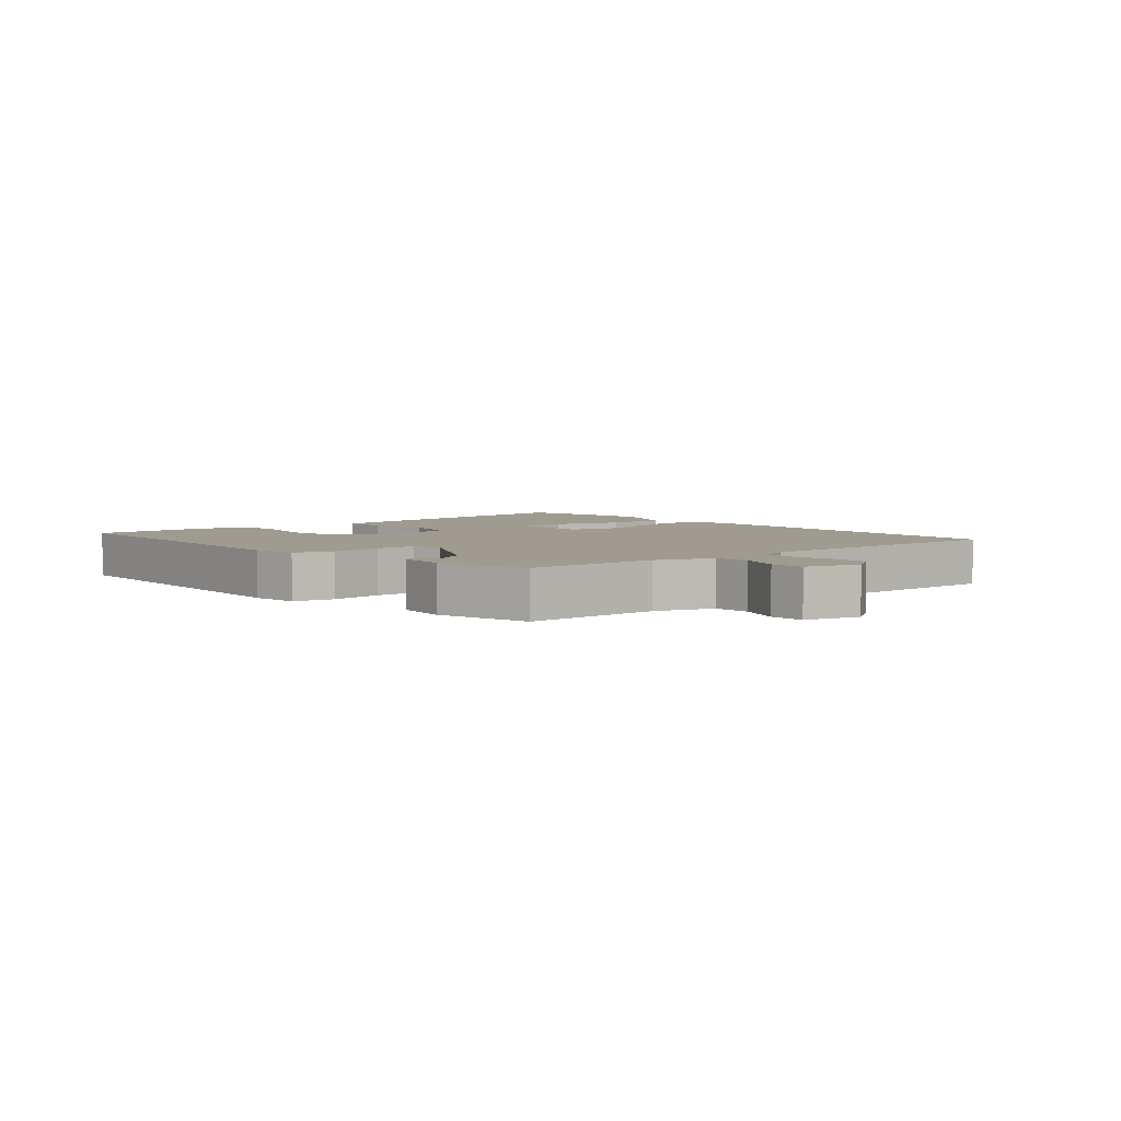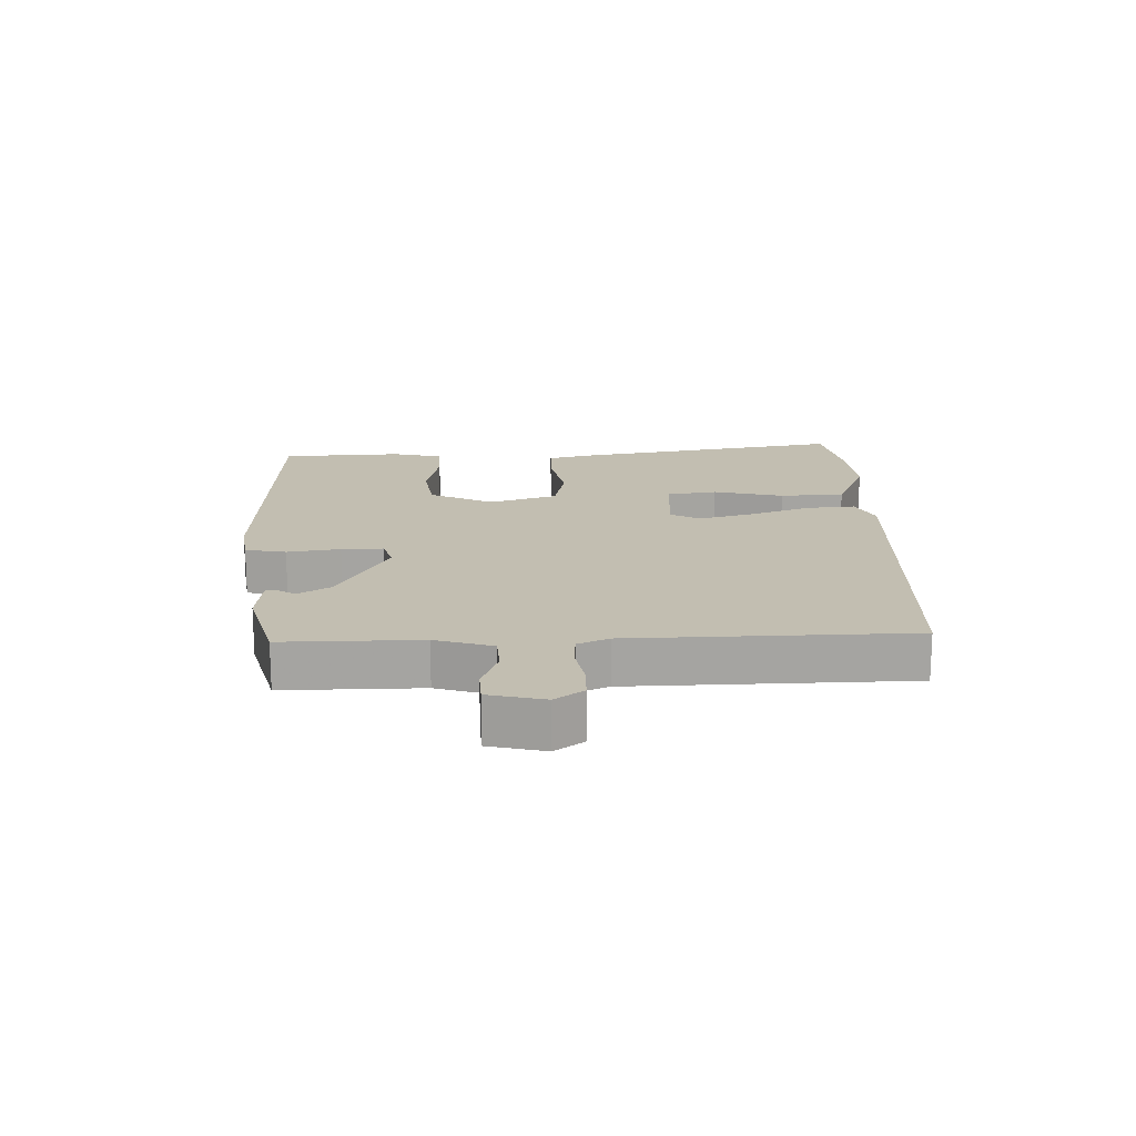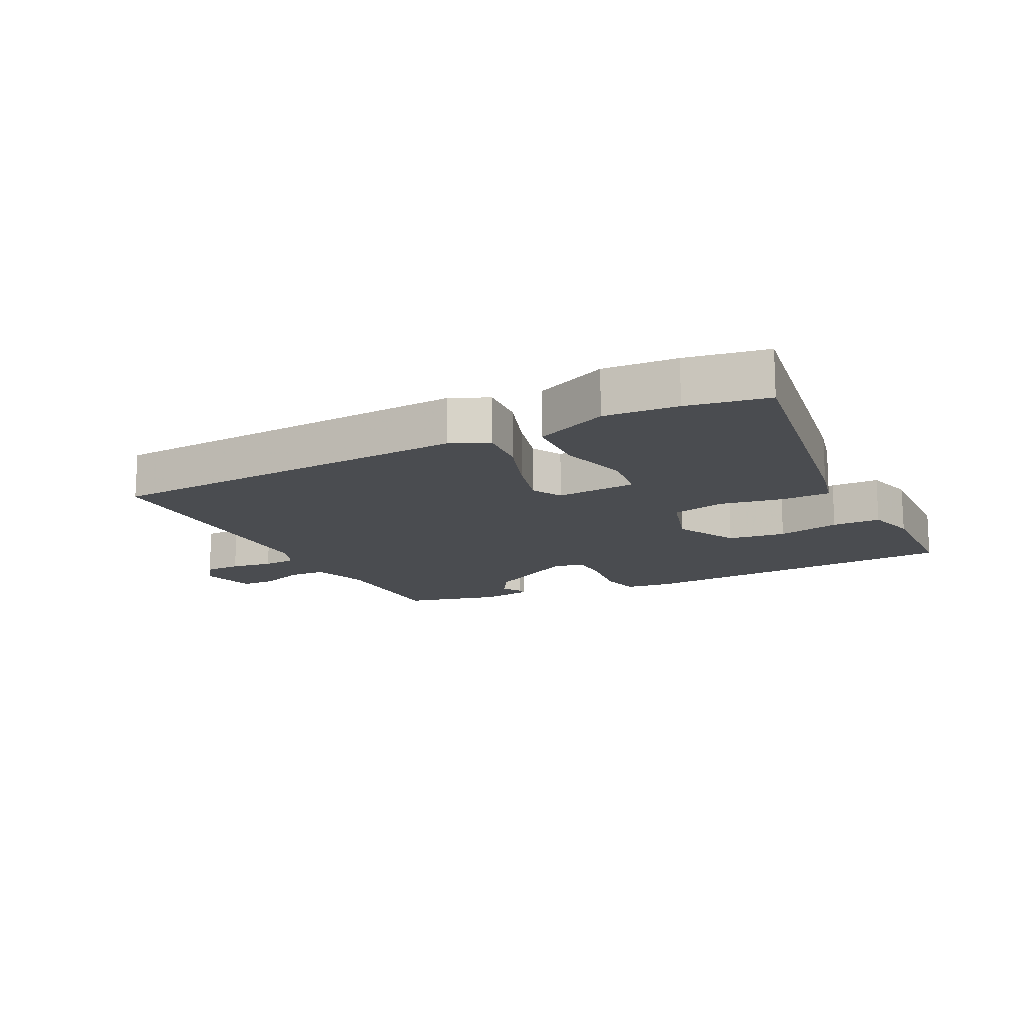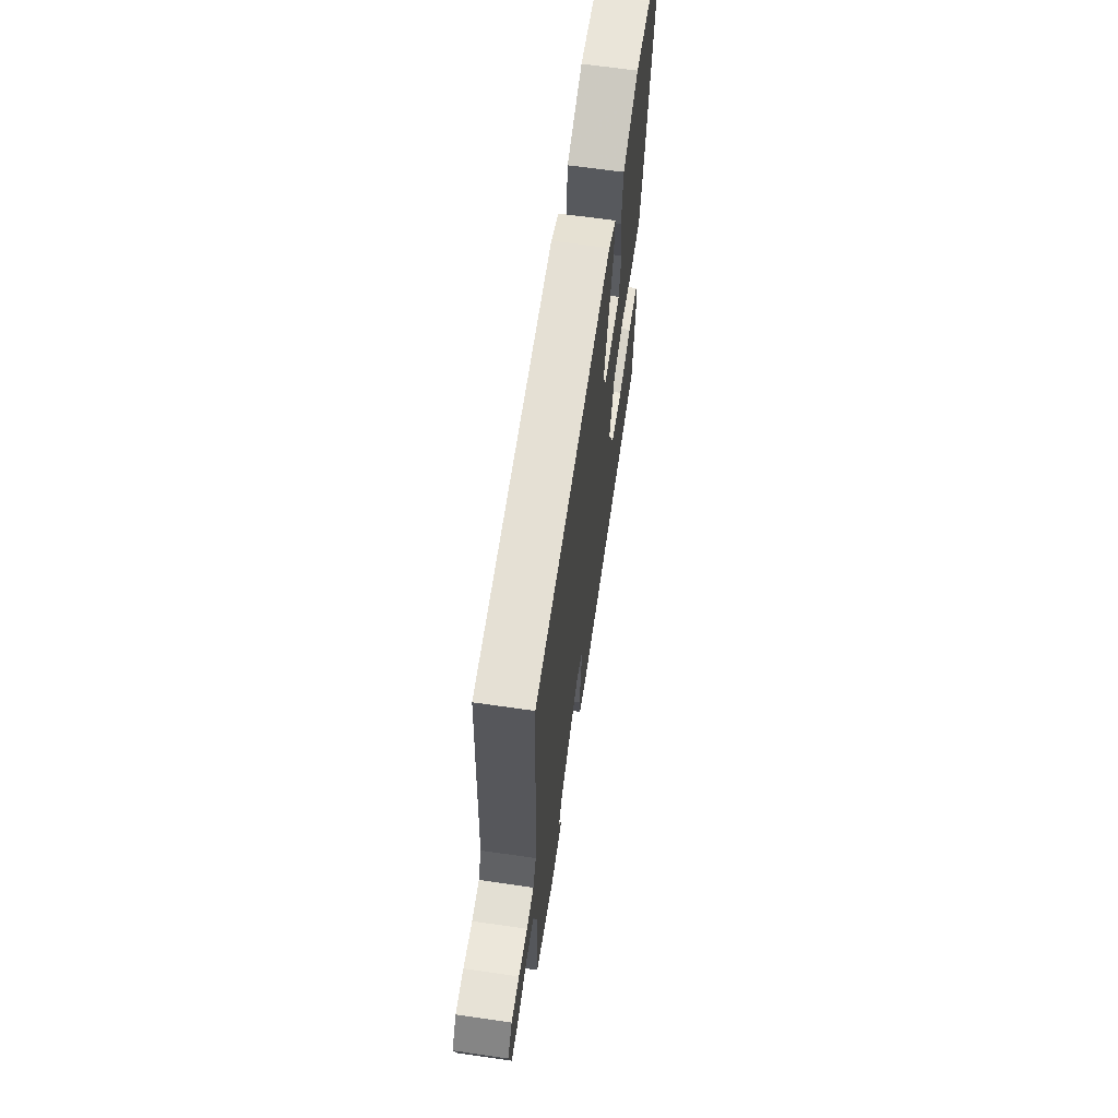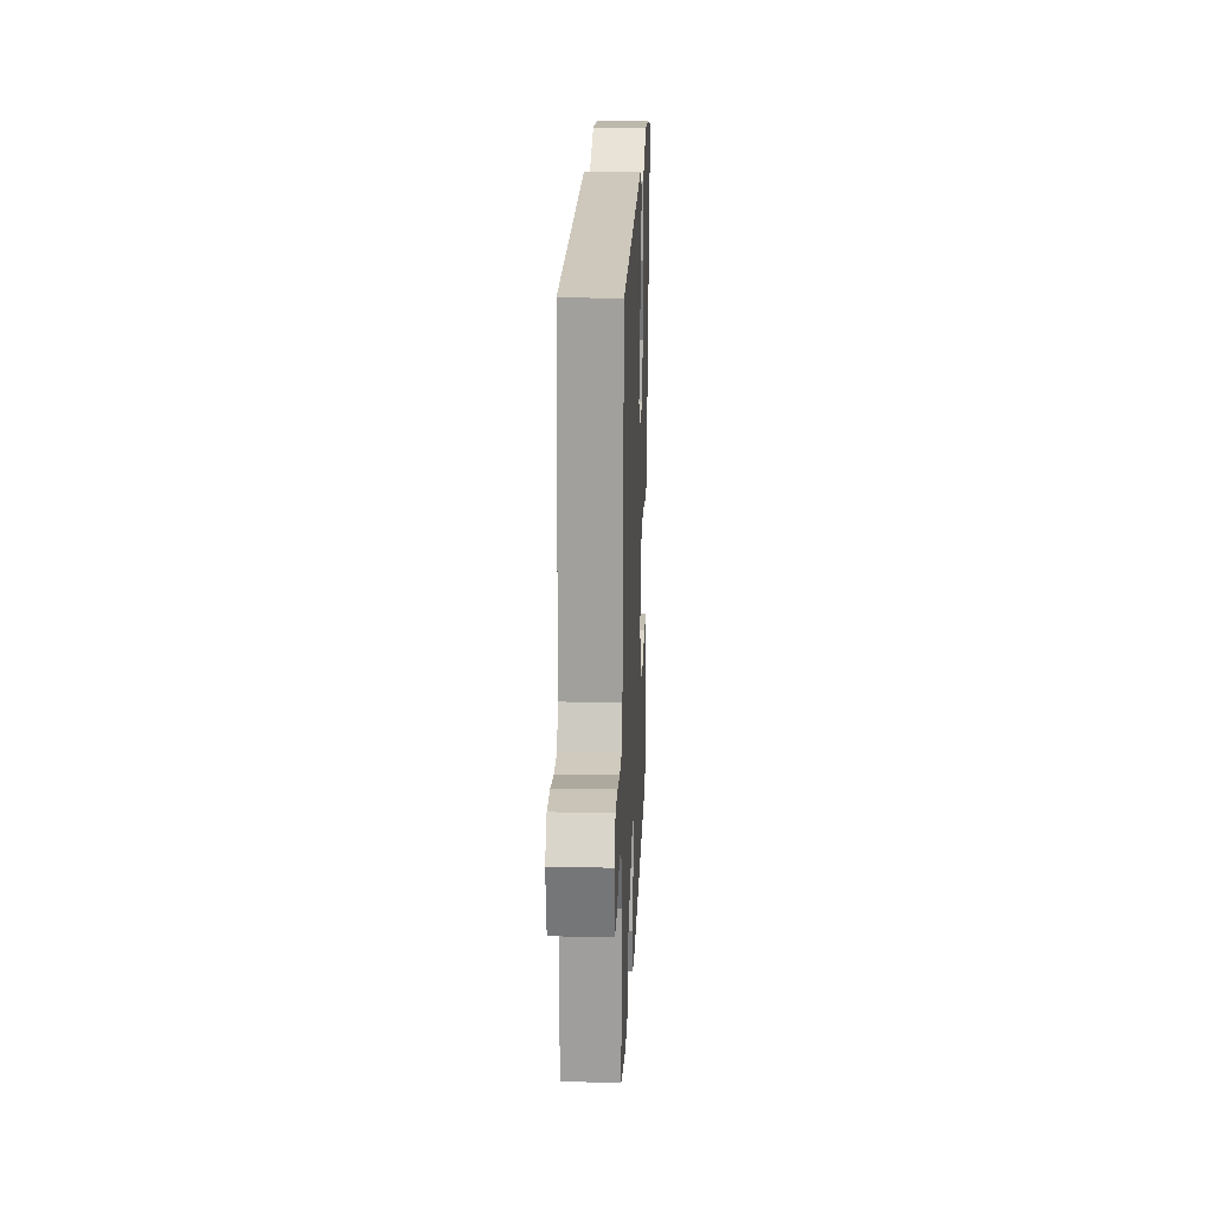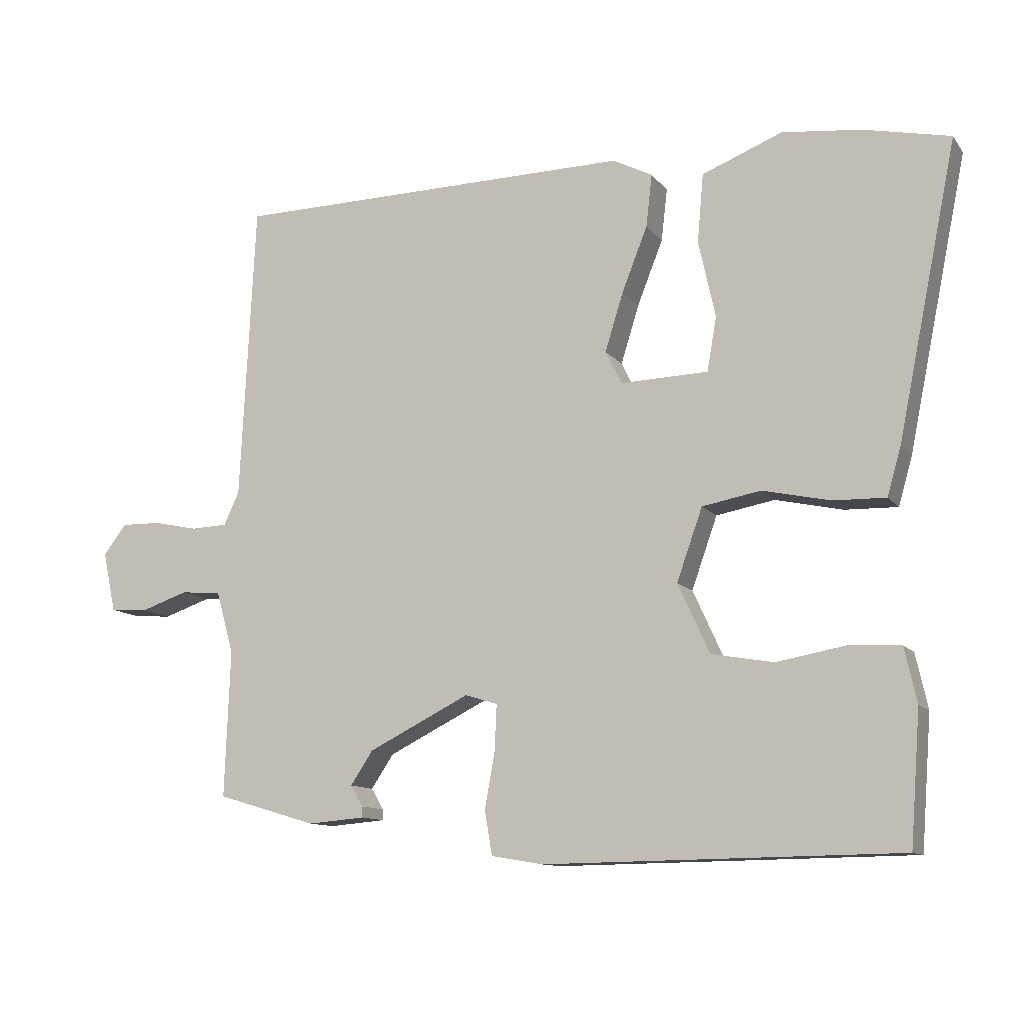
<metadata>
{"format":"obj","ext":"obj","renderer":"f3d","projection":"perspective","resolution":1024,"background":"white","views":[{"elev":4.2,"azim":-128.1,"up":"+Y"},{"elev":17.1,"azim":-90.2,"up":"+Y"},{"elev":-14.7,"azim":29.3,"up":"+Y"},{"elev":64.7,"azim":-81.7,"up":"+Z"},{"elev":20.9,"azim":-87.7,"up":"+Z"},{"elev":-11.3,"azim":22.3,"up":"+Z"}]}
</metadata>
<code>
v 0.489 0.07 0.502
v 0.617 0.07 0.474
v 0.529 0.07 0.043
v 0.508 0.07 -0.031
v 0.43 0.07 -0.029
v 0.33 0.07 -0.007
v 0.243 0.07 -0.023
v 0.205 0.07 -0.13
v 0.252 0.07 -0.233
v 0.344 0.07 -0.249
v 0.445 0.07 -0.231
v 0.522 0.07 -0.235
v 0.54 0.07 -0.316
v 0.525 0.07 -0.511
v -0.001 0.07 -0.518
v -0.077 0.07 -0.505
v -0.088 0.07 -0.44
v -0.073 0.07 -0.356
v -0.07 0.07 -0.289
v -0.118 0.07 -0.274
v -0.268 0.07 -0.349
v -0.301 0.07 -0.399
v -0.283 0.07 -0.43
v -0.282 0.07 -0.446
v -0.367 0.07 -0.453
v -0.515 0.07 -0.409
v -0.507 0.07 -0.191
v -0.533 0.07 -0.099
v -0.593 0.07 -0.094
v -0.663 0.07 -0.118
v -0.719 0.07 -0.114
v -0.738 0.07 -0.025
v -0.704 0.07 0.02
v -0.645 0.07 0.019
v -0.579 0.07 0.005
v -0.525 0.07 0.007
v -0.502 0.07 0.056
v -0.48 0.07 0.499
v 0.116 0.07 0.508
v 0.175 0.07 0.478
v 0.166 0.07 0.4
v 0.128 0.07 0.304
v 0.101 0.07 0.217
v 0.125 0.07 0.168
v 0.255 0.07 0.172
v 0.269 0.07 0.252
v 0.244 0.07 0.366
v 0.253 0.07 0.468
v 0.372 0.07 0.515
v 0.489 0 0.502
v 0.617 0 0.474
v 0.529 0 0.043
v 0.508 0 -0.031
v 0.43 0 -0.029
v 0.33 0 -0.007
v 0.243 0 -0.023
v 0.205 0 -0.13
v 0.252 0 -0.233
v 0.344 0 -0.249
v 0.445 0 -0.231
v 0.522 0 -0.235
v 0.54 0 -0.316
v 0.525 0 -0.511
v -0.001 0 -0.518
v -0.077 0 -0.505
v -0.088 0 -0.44
v -0.073 0 -0.356
v -0.07 0 -0.289
v -0.118 0 -0.274
v -0.268 0 -0.349
v -0.301 0 -0.399
v -0.283 0 -0.43
v -0.282 0 -0.446
v -0.367 0 -0.453
v -0.515 0 -0.409
v -0.507 0 -0.191
v -0.533 0 -0.099
v -0.593 0 -0.094
v -0.663 0 -0.118
v -0.719 0 -0.114
v -0.738 0 -0.025
v -0.704 0 0.02
v -0.645 0 0.019
v -0.579 0 0.005
v -0.525 0 0.007
v -0.502 0 0.056
v -0.48 0 0.499
v 0.116 0 0.508
v 0.175 0 0.478
v 0.166 0 0.4
v 0.128 0 0.304
v 0.101 0 0.217
v 0.125 0 0.168
v 0.255 0 0.172
v 0.269 0 0.252
v 0.244 0 0.366
v 0.253 0 0.468
v 0.372 0 0.515
f 46 47 48 49
f 45 46 49 1
f 39 40 41 42
f 37 38 39 42
f 36 37 42 43
f 32 33 34 35
f 32 35 36
f 29 30 31 32
f 28 29 32 36
f 27 28 36 43
f 22 23 24 25
f 21 22 25 26
f 20 21 26 27
f 15 16 17 18
f 15 18 19
f 14 15 19
f 13 14 19
f 10 11 12 13
f 9 10 13 19
f 8 9 19 20
f 3 4 5 6
f 3 6 7
f 45 1 2 3
f 44 45 3 7
f 27 43 44
f 20 27 44
f 7 8 20 44
f 98 97 96 95
f 50 98 95 94
f 91 90 89 88
f 91 88 87 86
f 92 91 86 85
f 84 83 82 81
f 85 84 81
f 81 80 79 78
f 85 81 78 77
f 92 85 77 76
f 74 73 72 71
f 75 74 71 70
f 76 75 70 69
f 67 66 65 64
f 68 67 64
f 68 64 63
f 68 63 62
f 62 61 60 59
f 68 62 59 58
f 69 68 58 57
f 55 54 53 52
f 56 55 52
f 52 51 50 94
f 56 52 94 93
f 93 92 76
f 93 76 69
f 93 69 57 56
f 1 50 51 2
f 2 51 52 3
f 3 52 53 4
f 4 53 54 5
f 5 54 55 6
f 6 55 56 7
f 7 56 57 8
f 8 57 58 9
f 9 58 59 10
f 10 59 60 11
f 11 60 61 12
f 12 61 62 13
f 13 62 63 14
f 14 63 64 15
f 15 64 65 16
f 16 65 66 17
f 17 66 67 18
f 18 67 68 19
f 19 68 69 20
f 20 69 70 21
f 21 70 71 22
f 22 71 72 23
f 23 72 73 24
f 24 73 74 25
f 25 74 75 26
f 26 75 76 27
f 27 76 77 28
f 28 77 78 29
f 29 78 79 30
f 30 79 80 31
f 31 80 81 32
f 32 81 82 33
f 33 82 83 34
f 34 83 84 35
f 35 84 85 36
f 36 85 86 37
f 37 86 87 38
f 38 87 88 39
f 39 88 89 40
f 40 89 90 41
f 41 90 91 42
f 42 91 92 43
f 43 92 93 44
f 44 93 94 45
f 45 94 95 46
f 46 95 96 47
f 47 96 97 48
f 48 97 98 49
f 49 98 50 1

</code>
